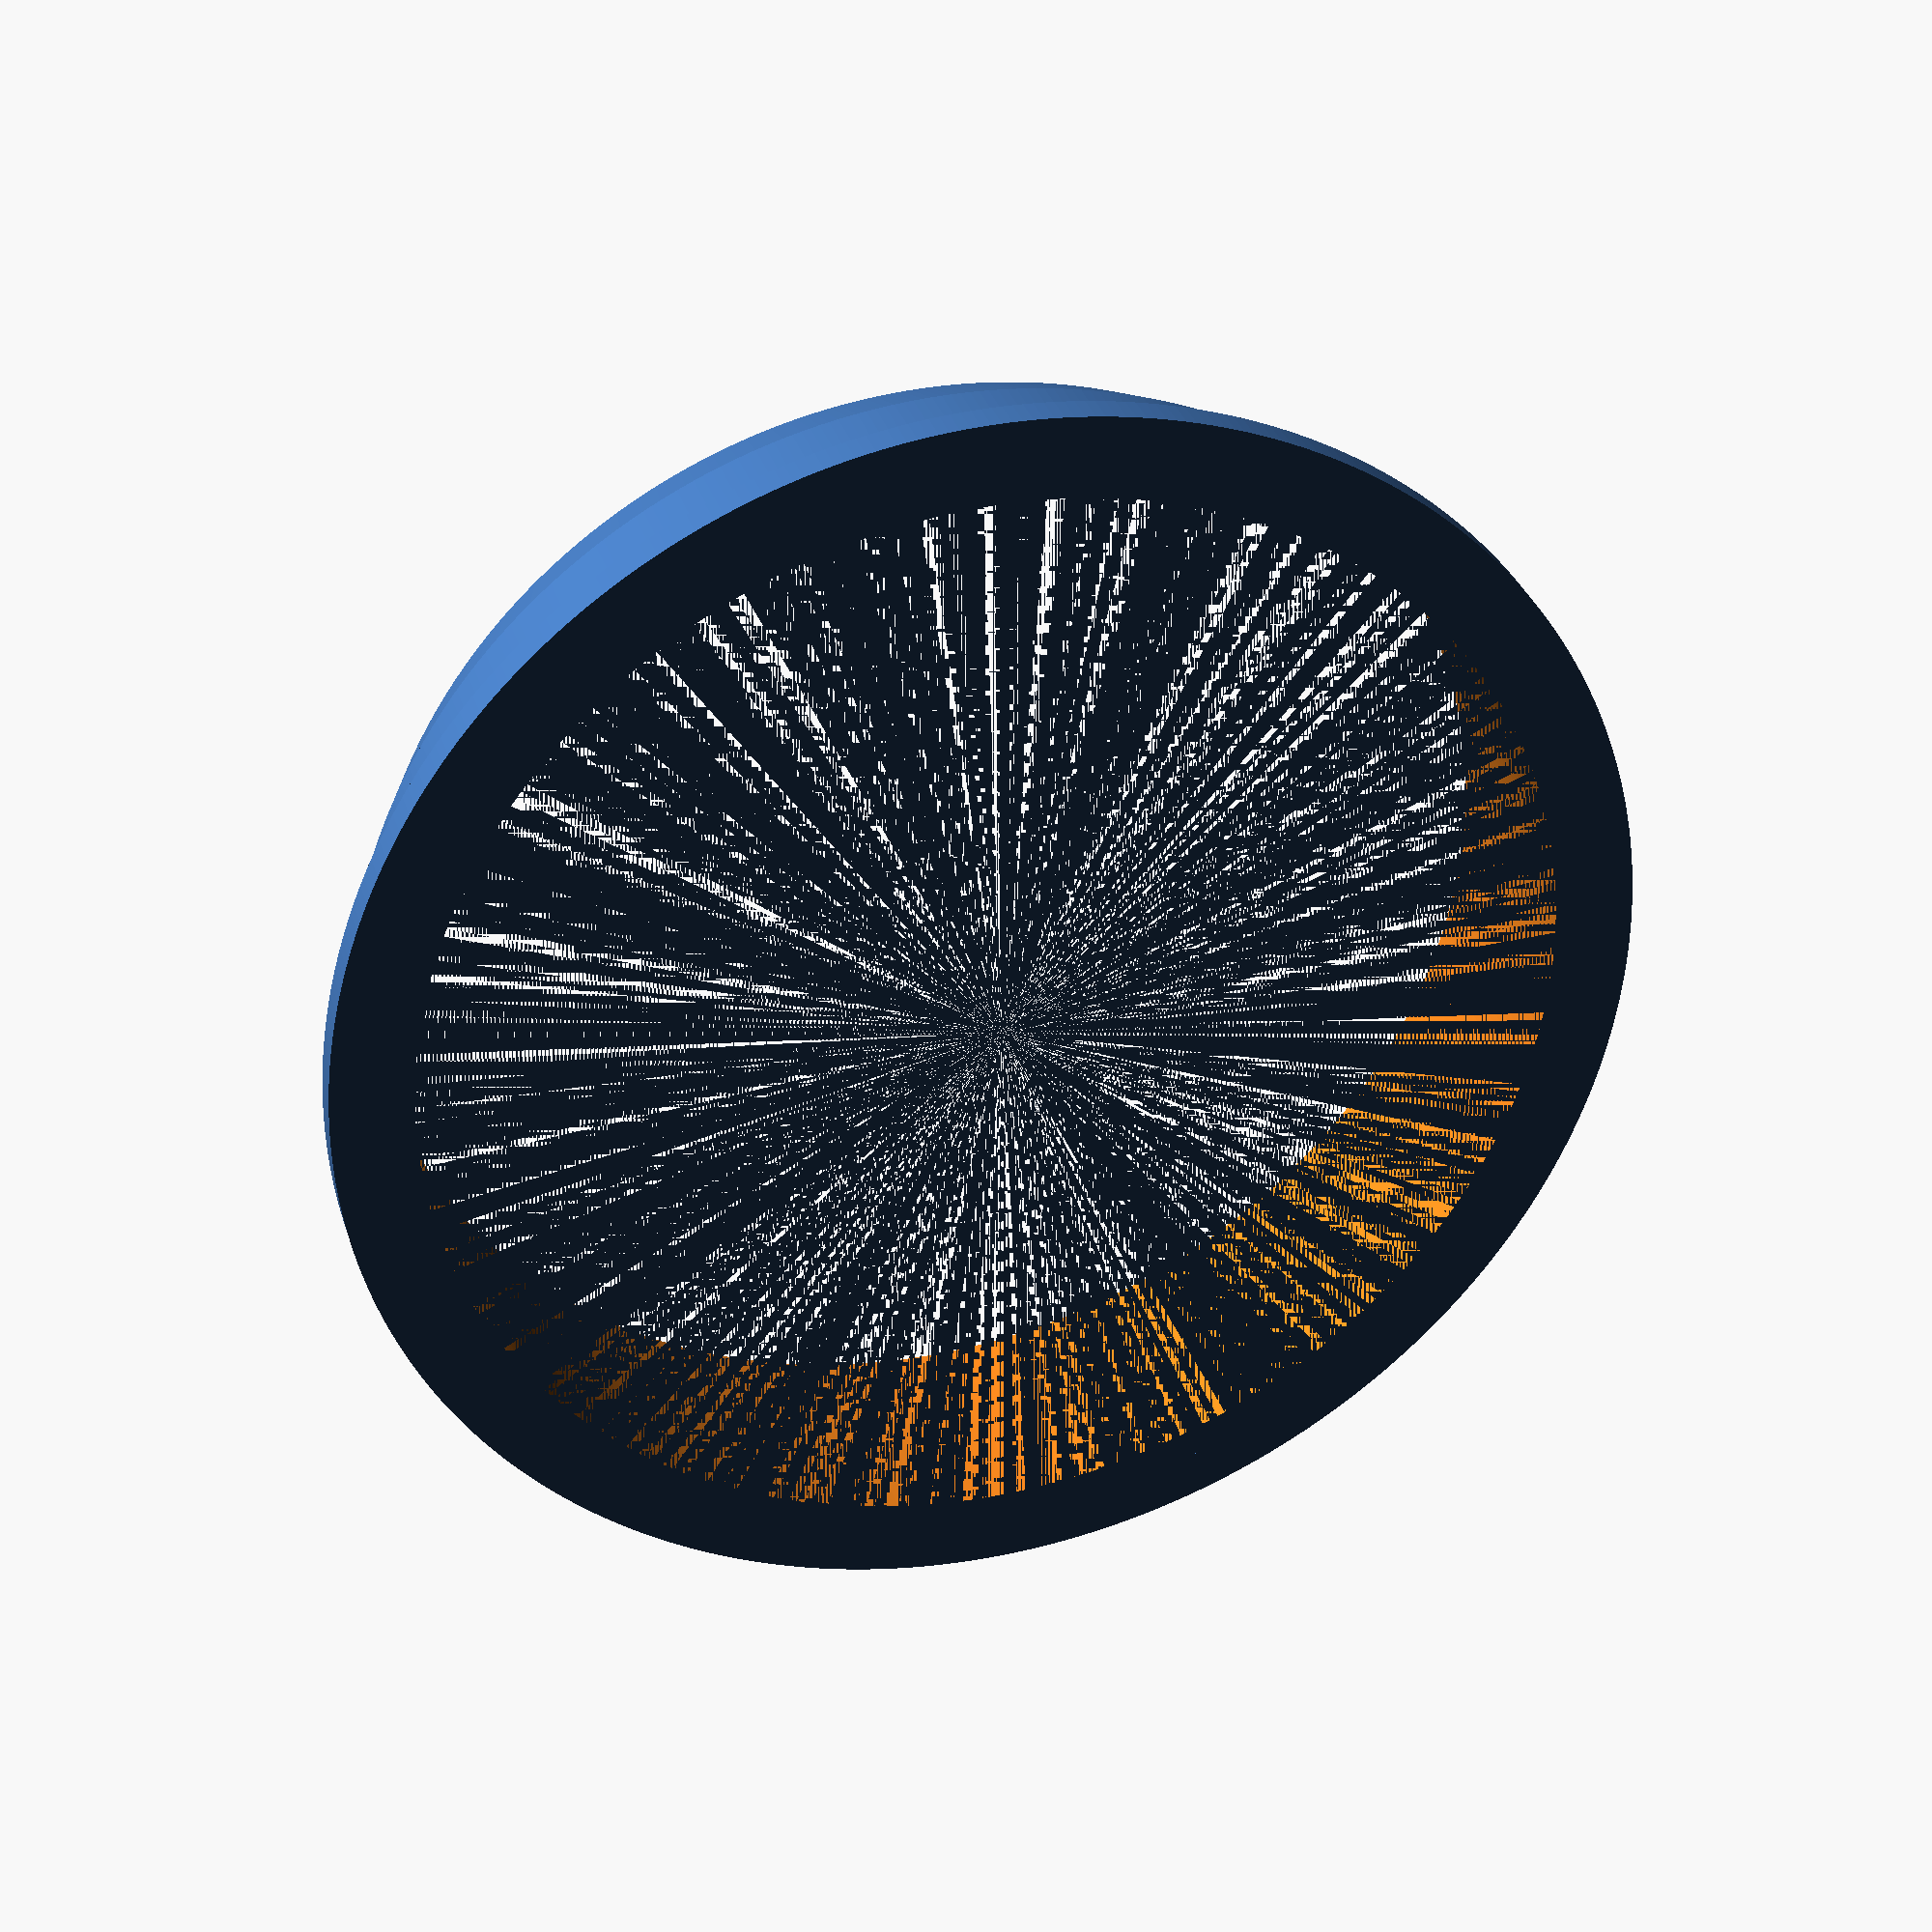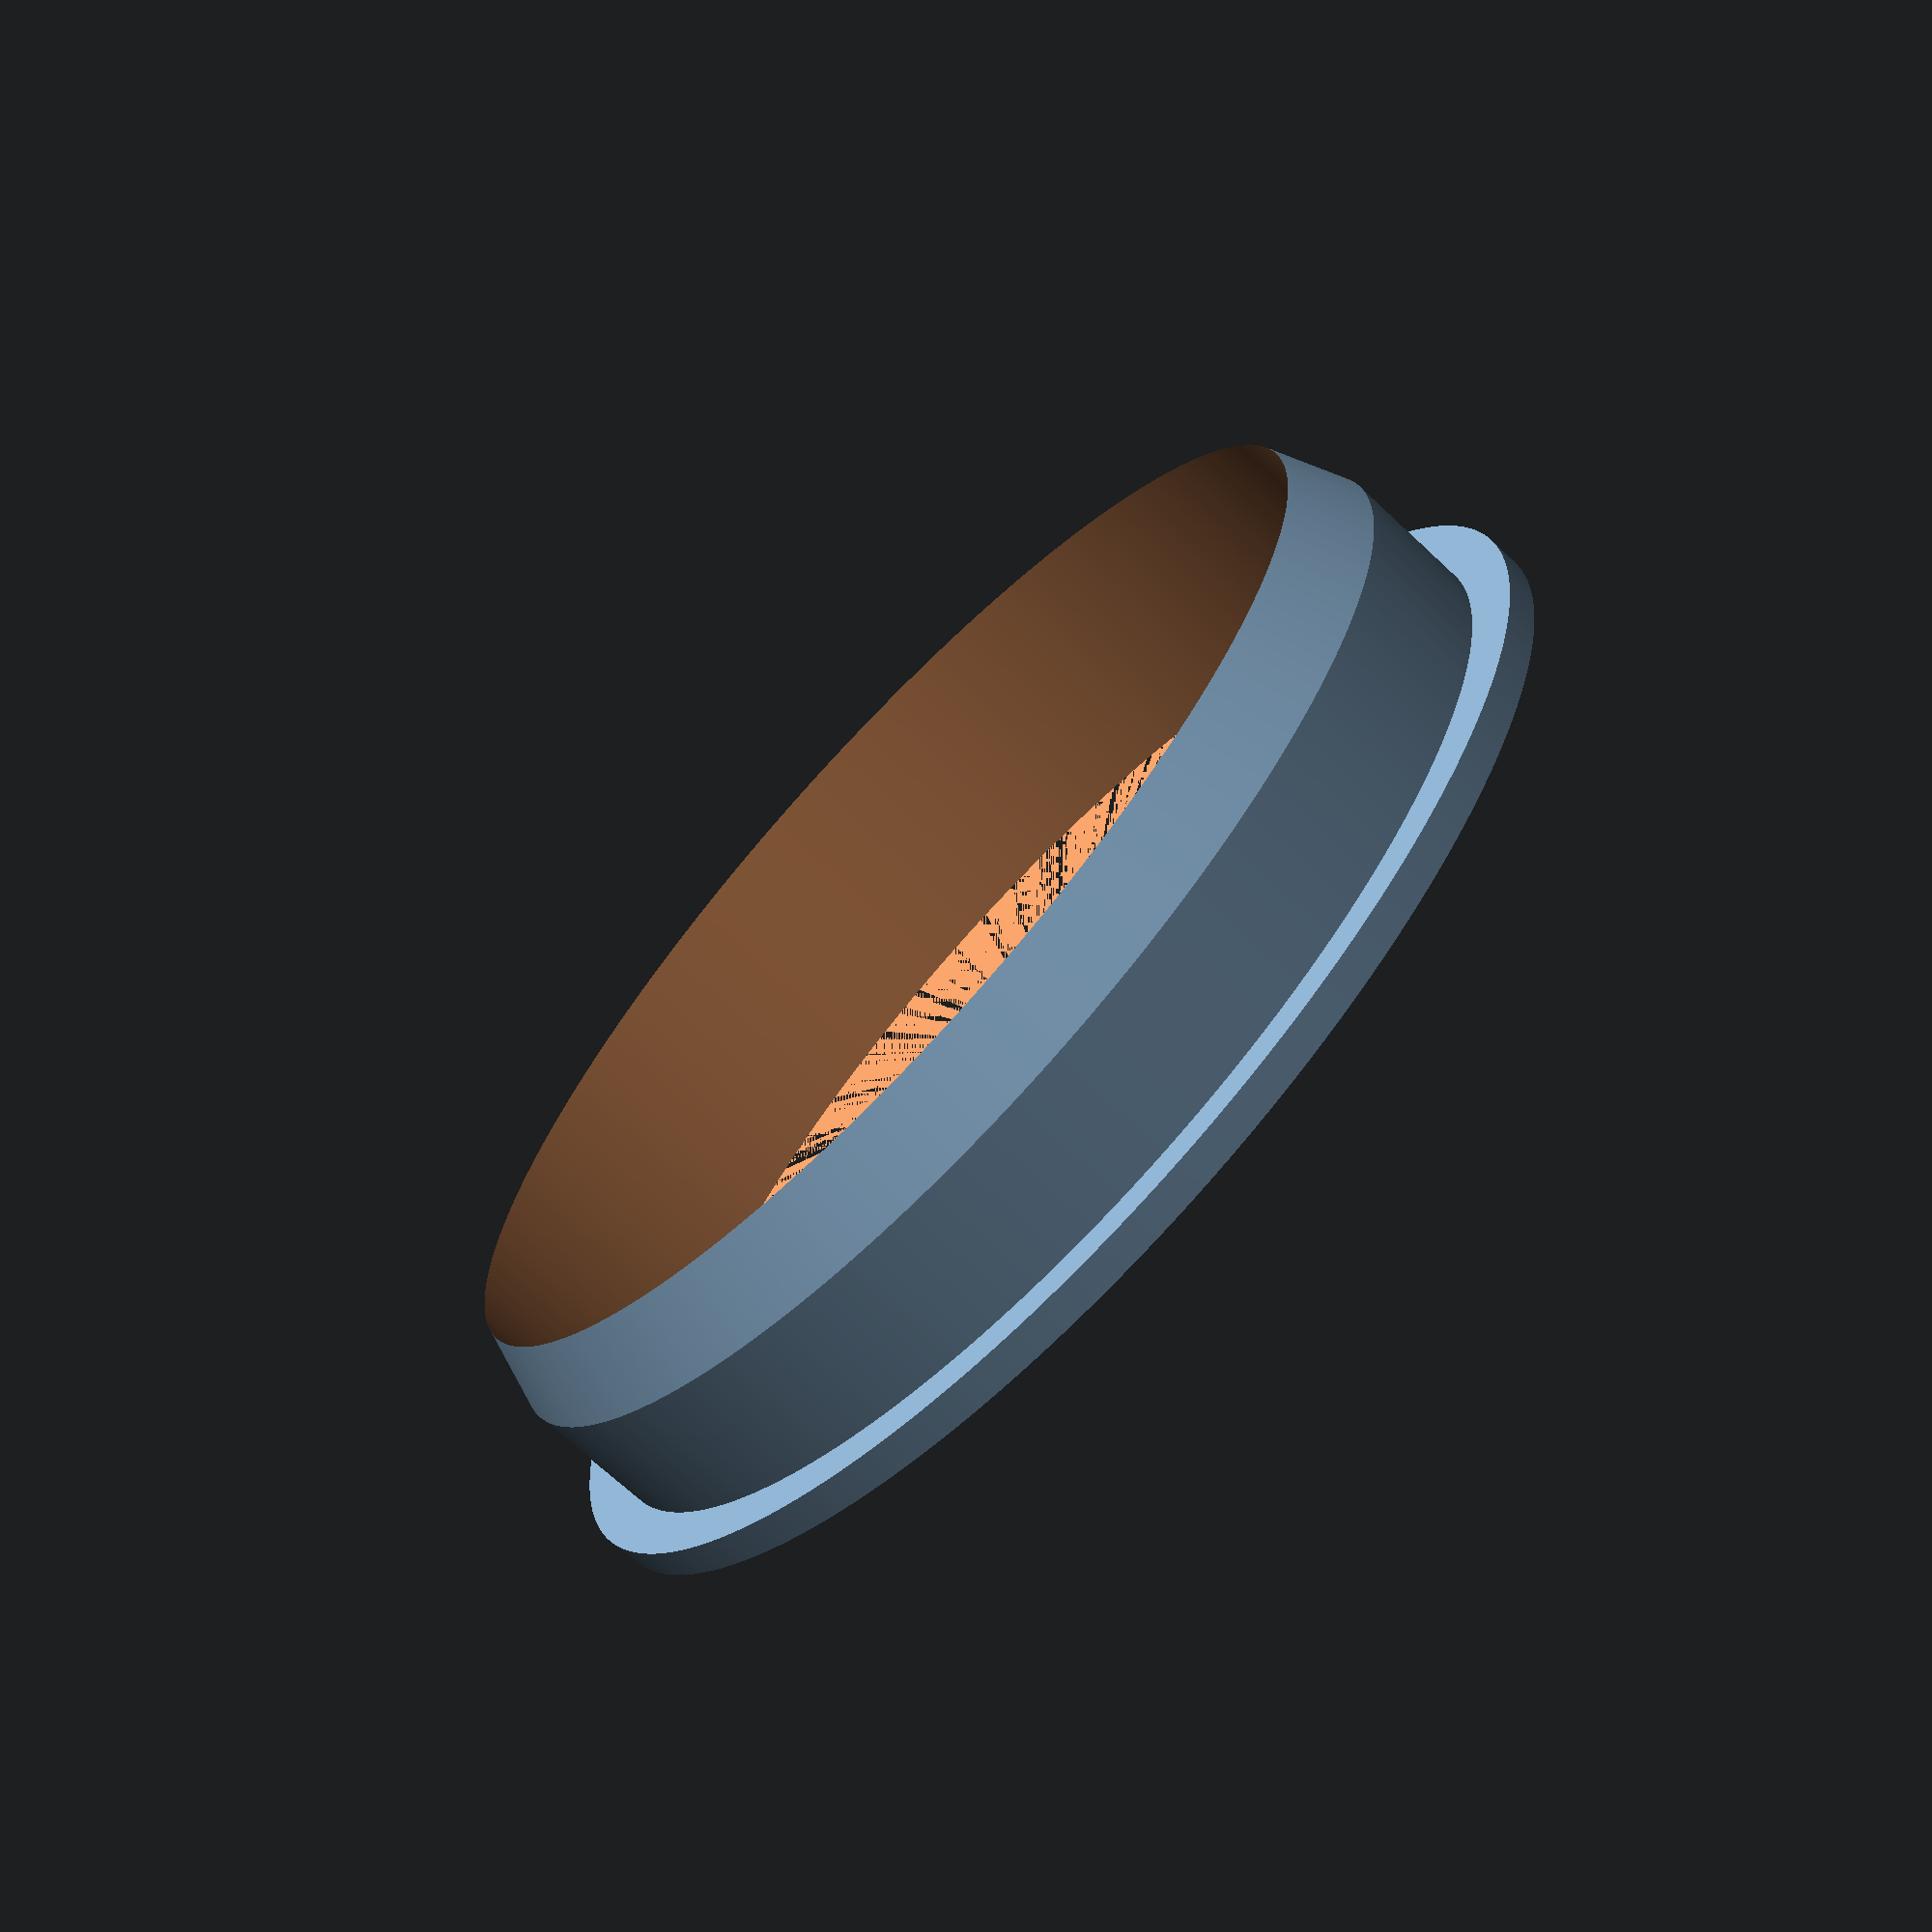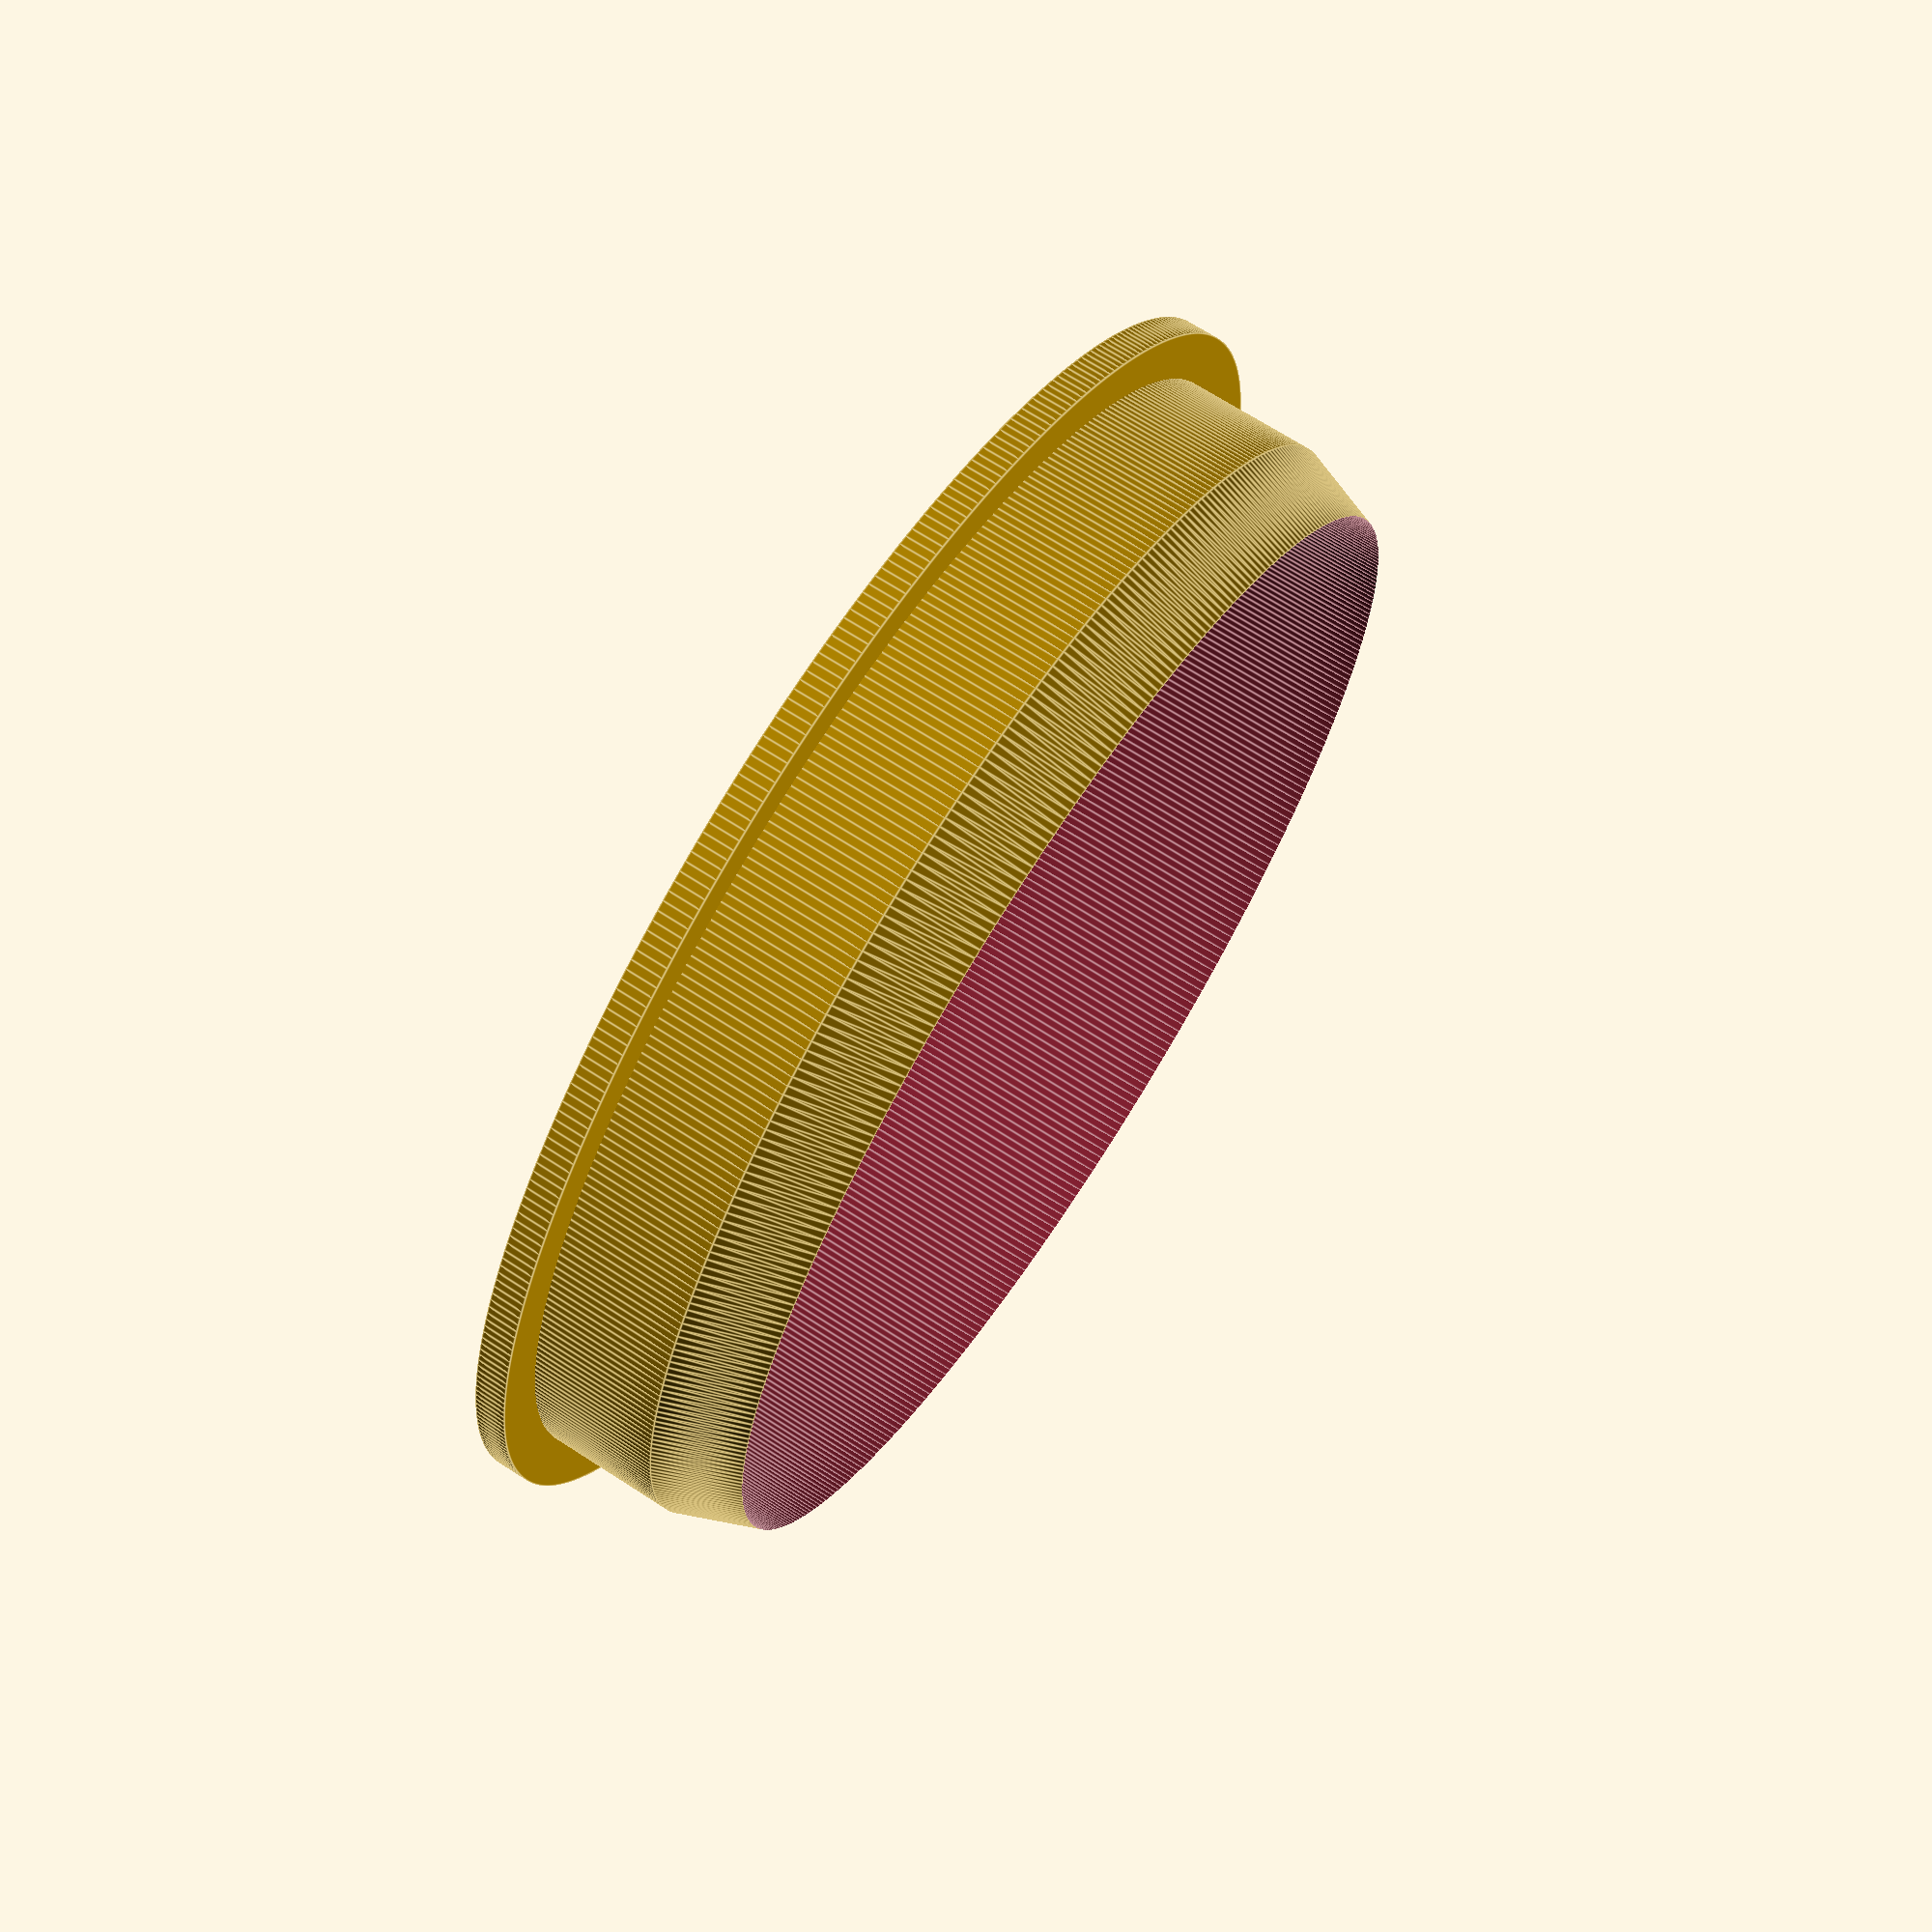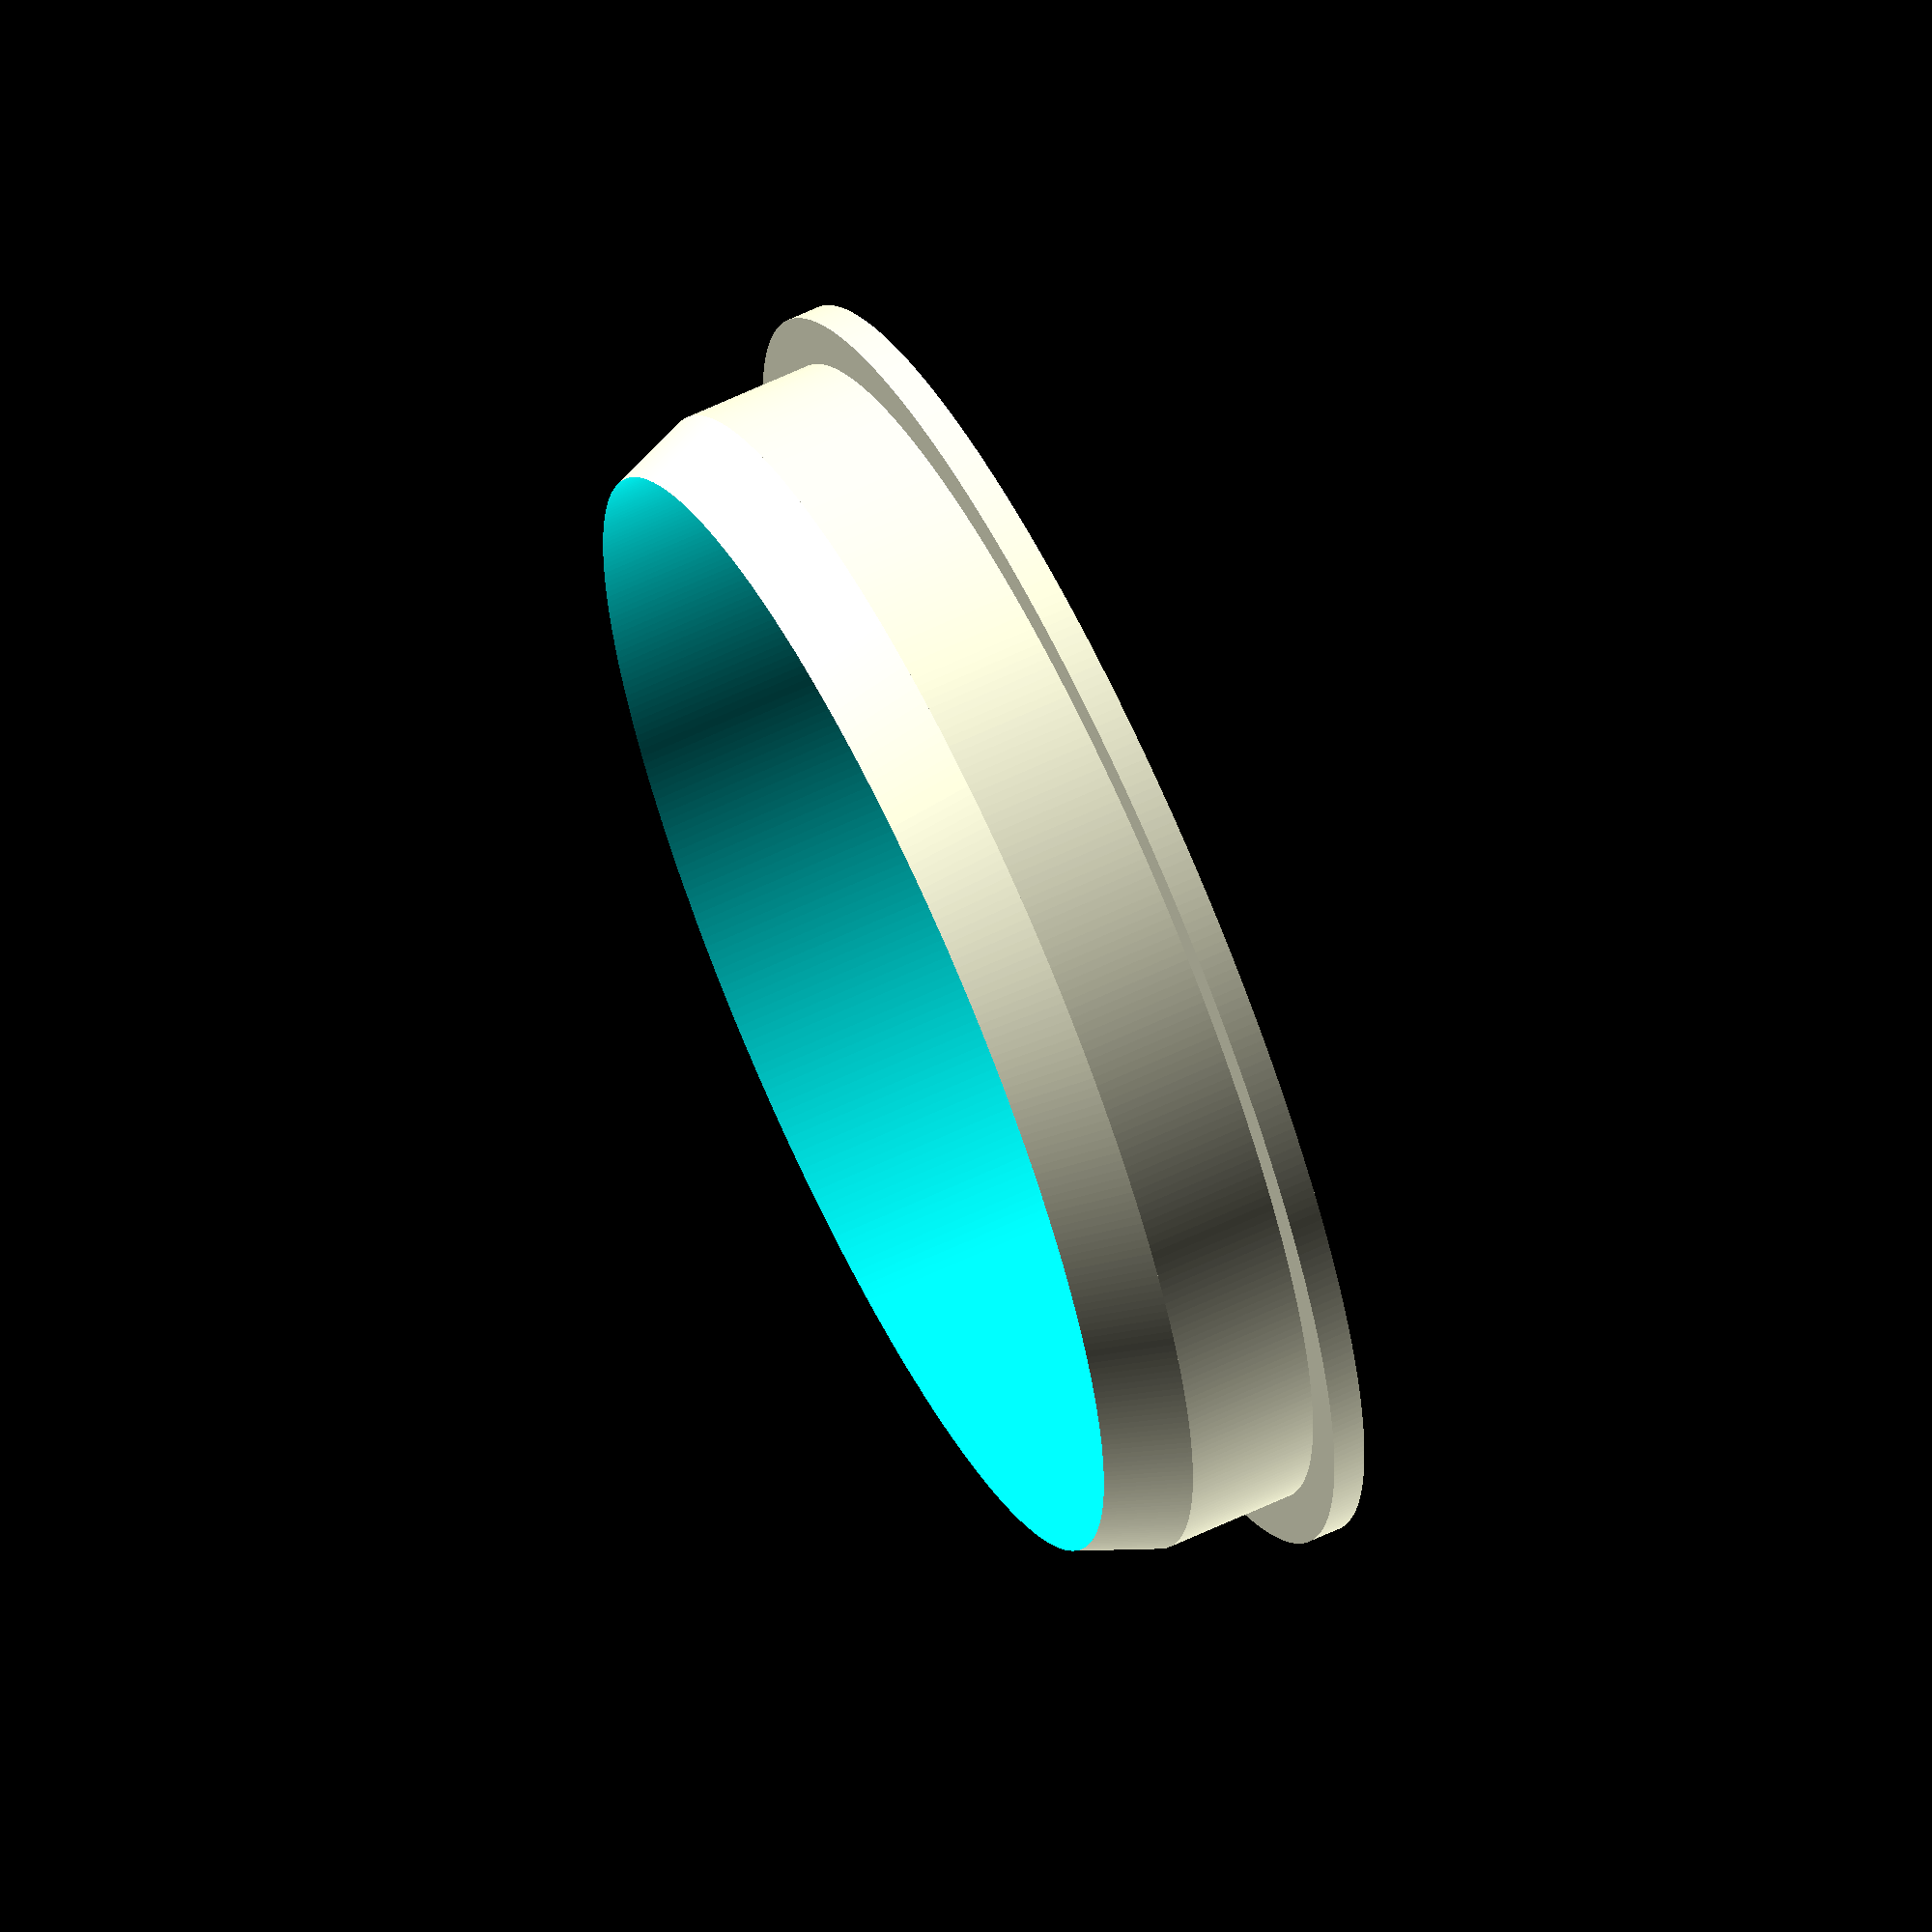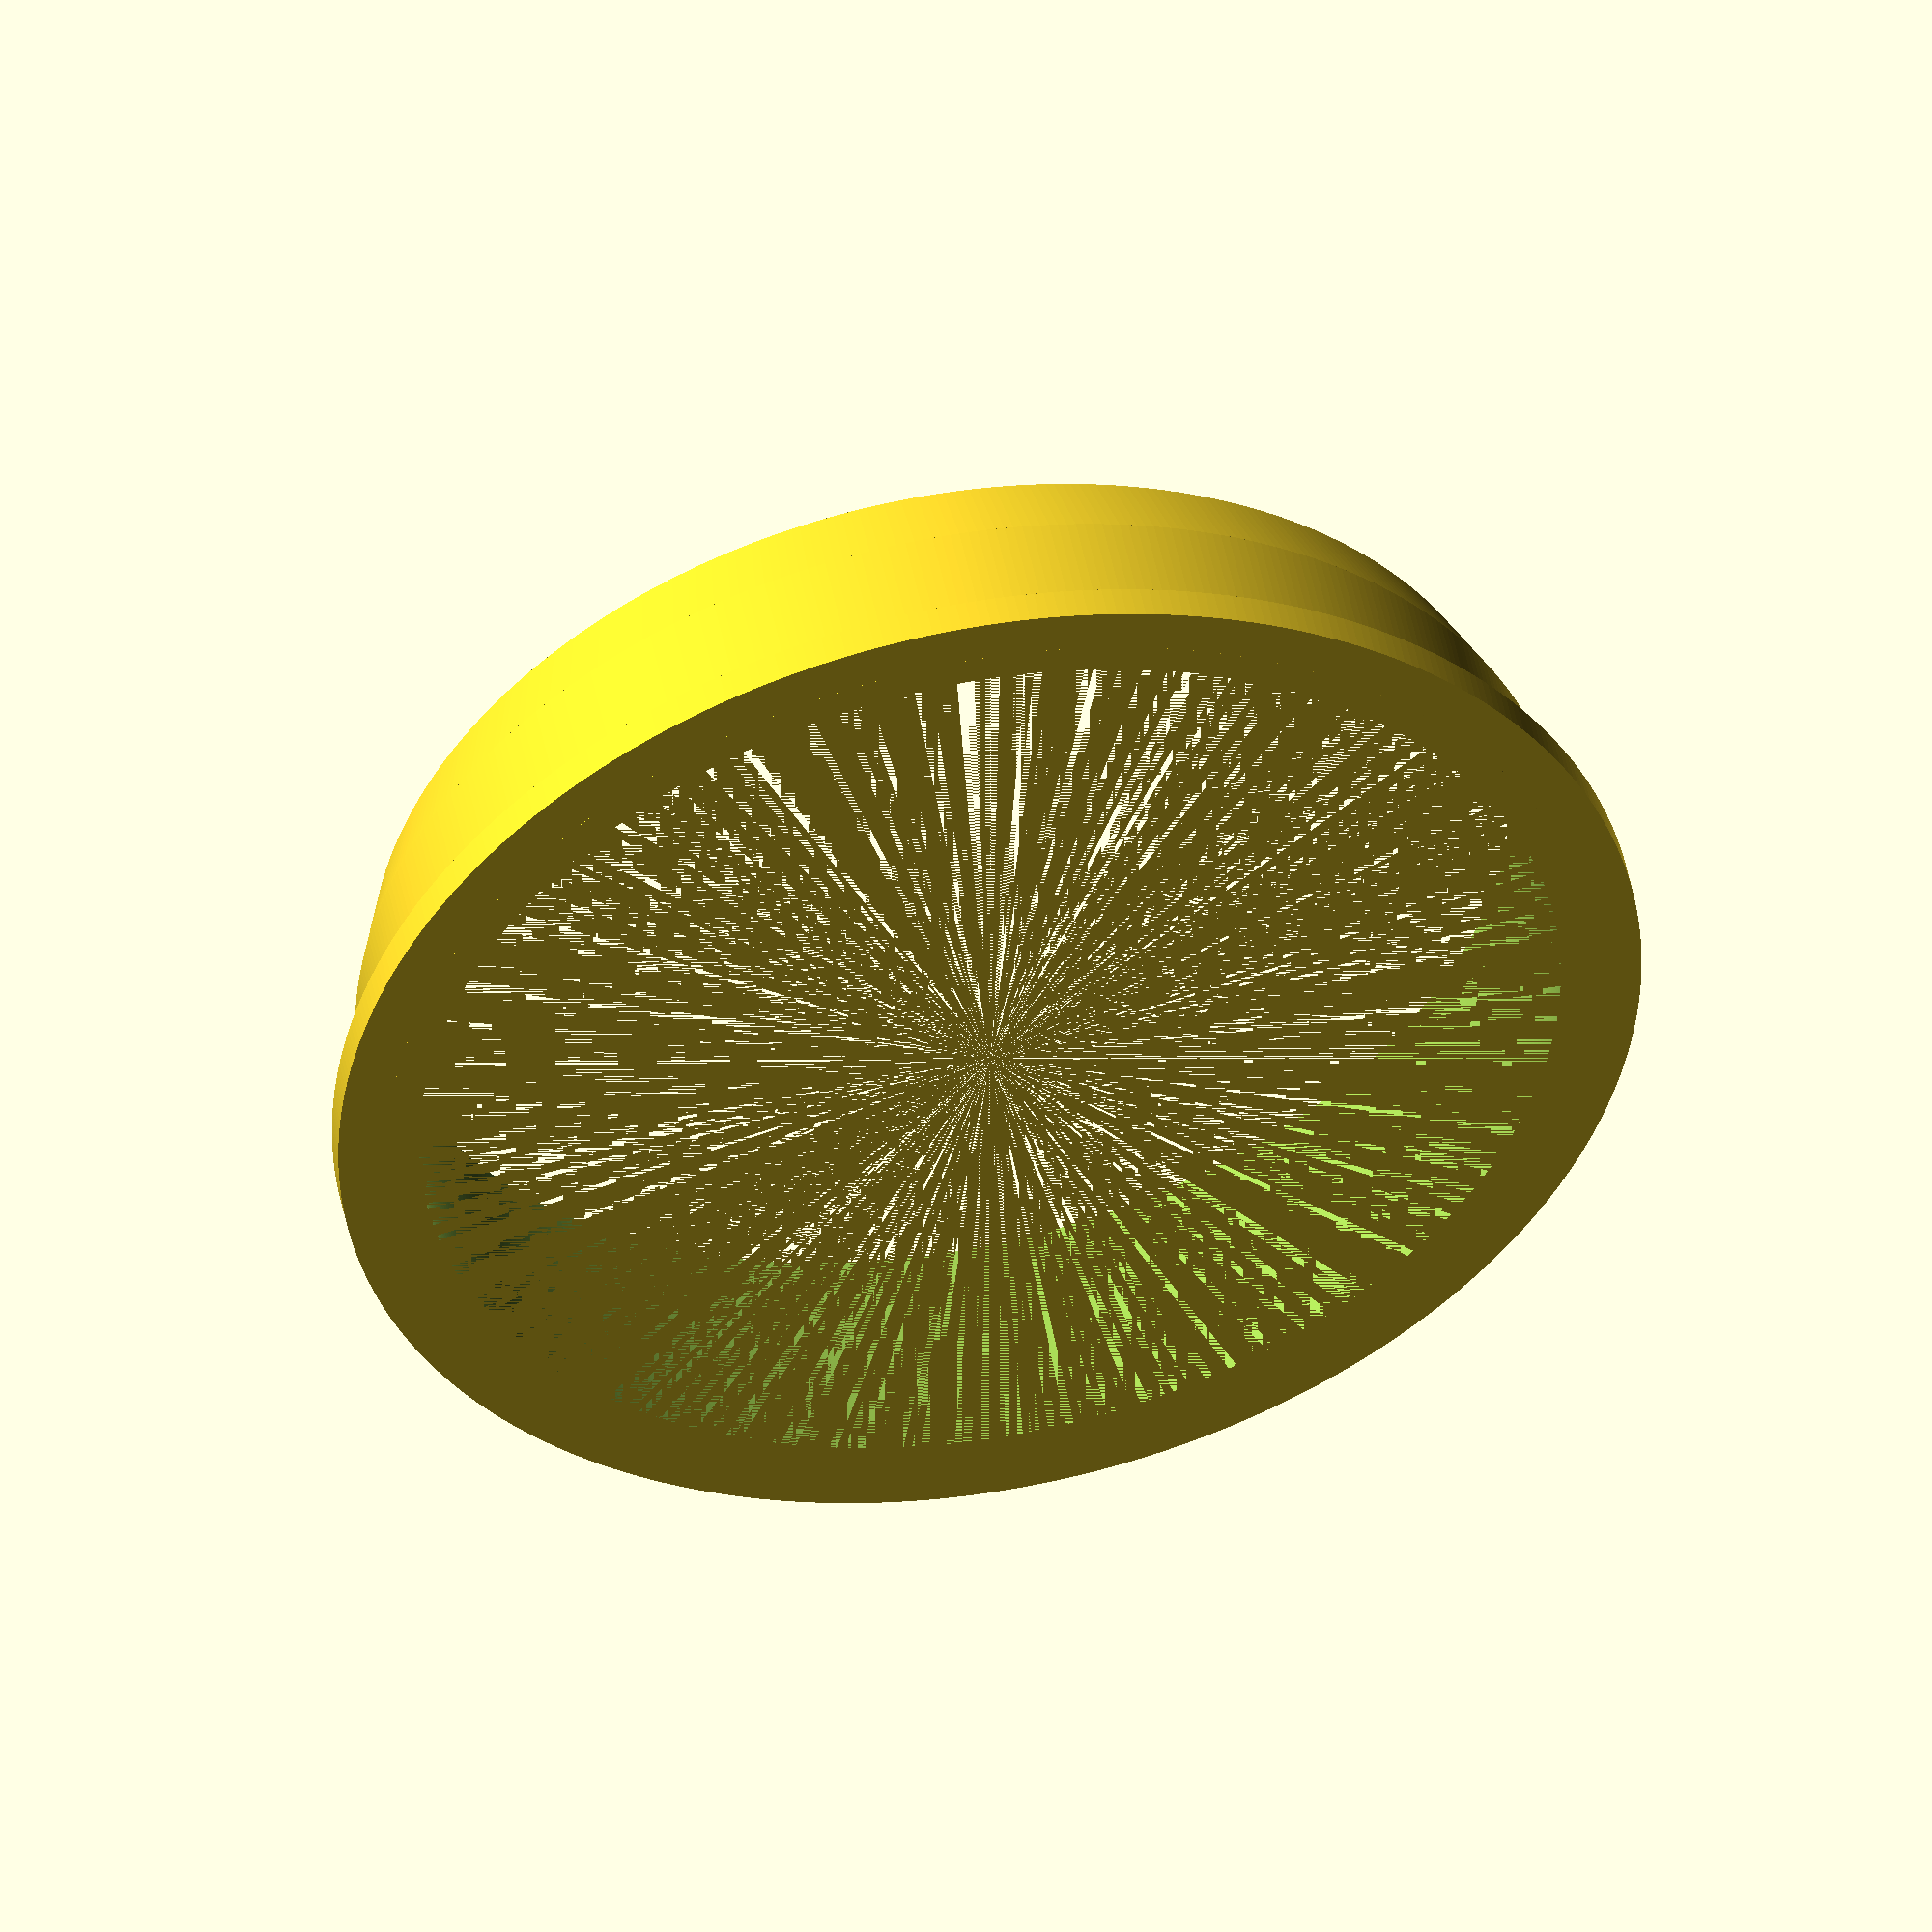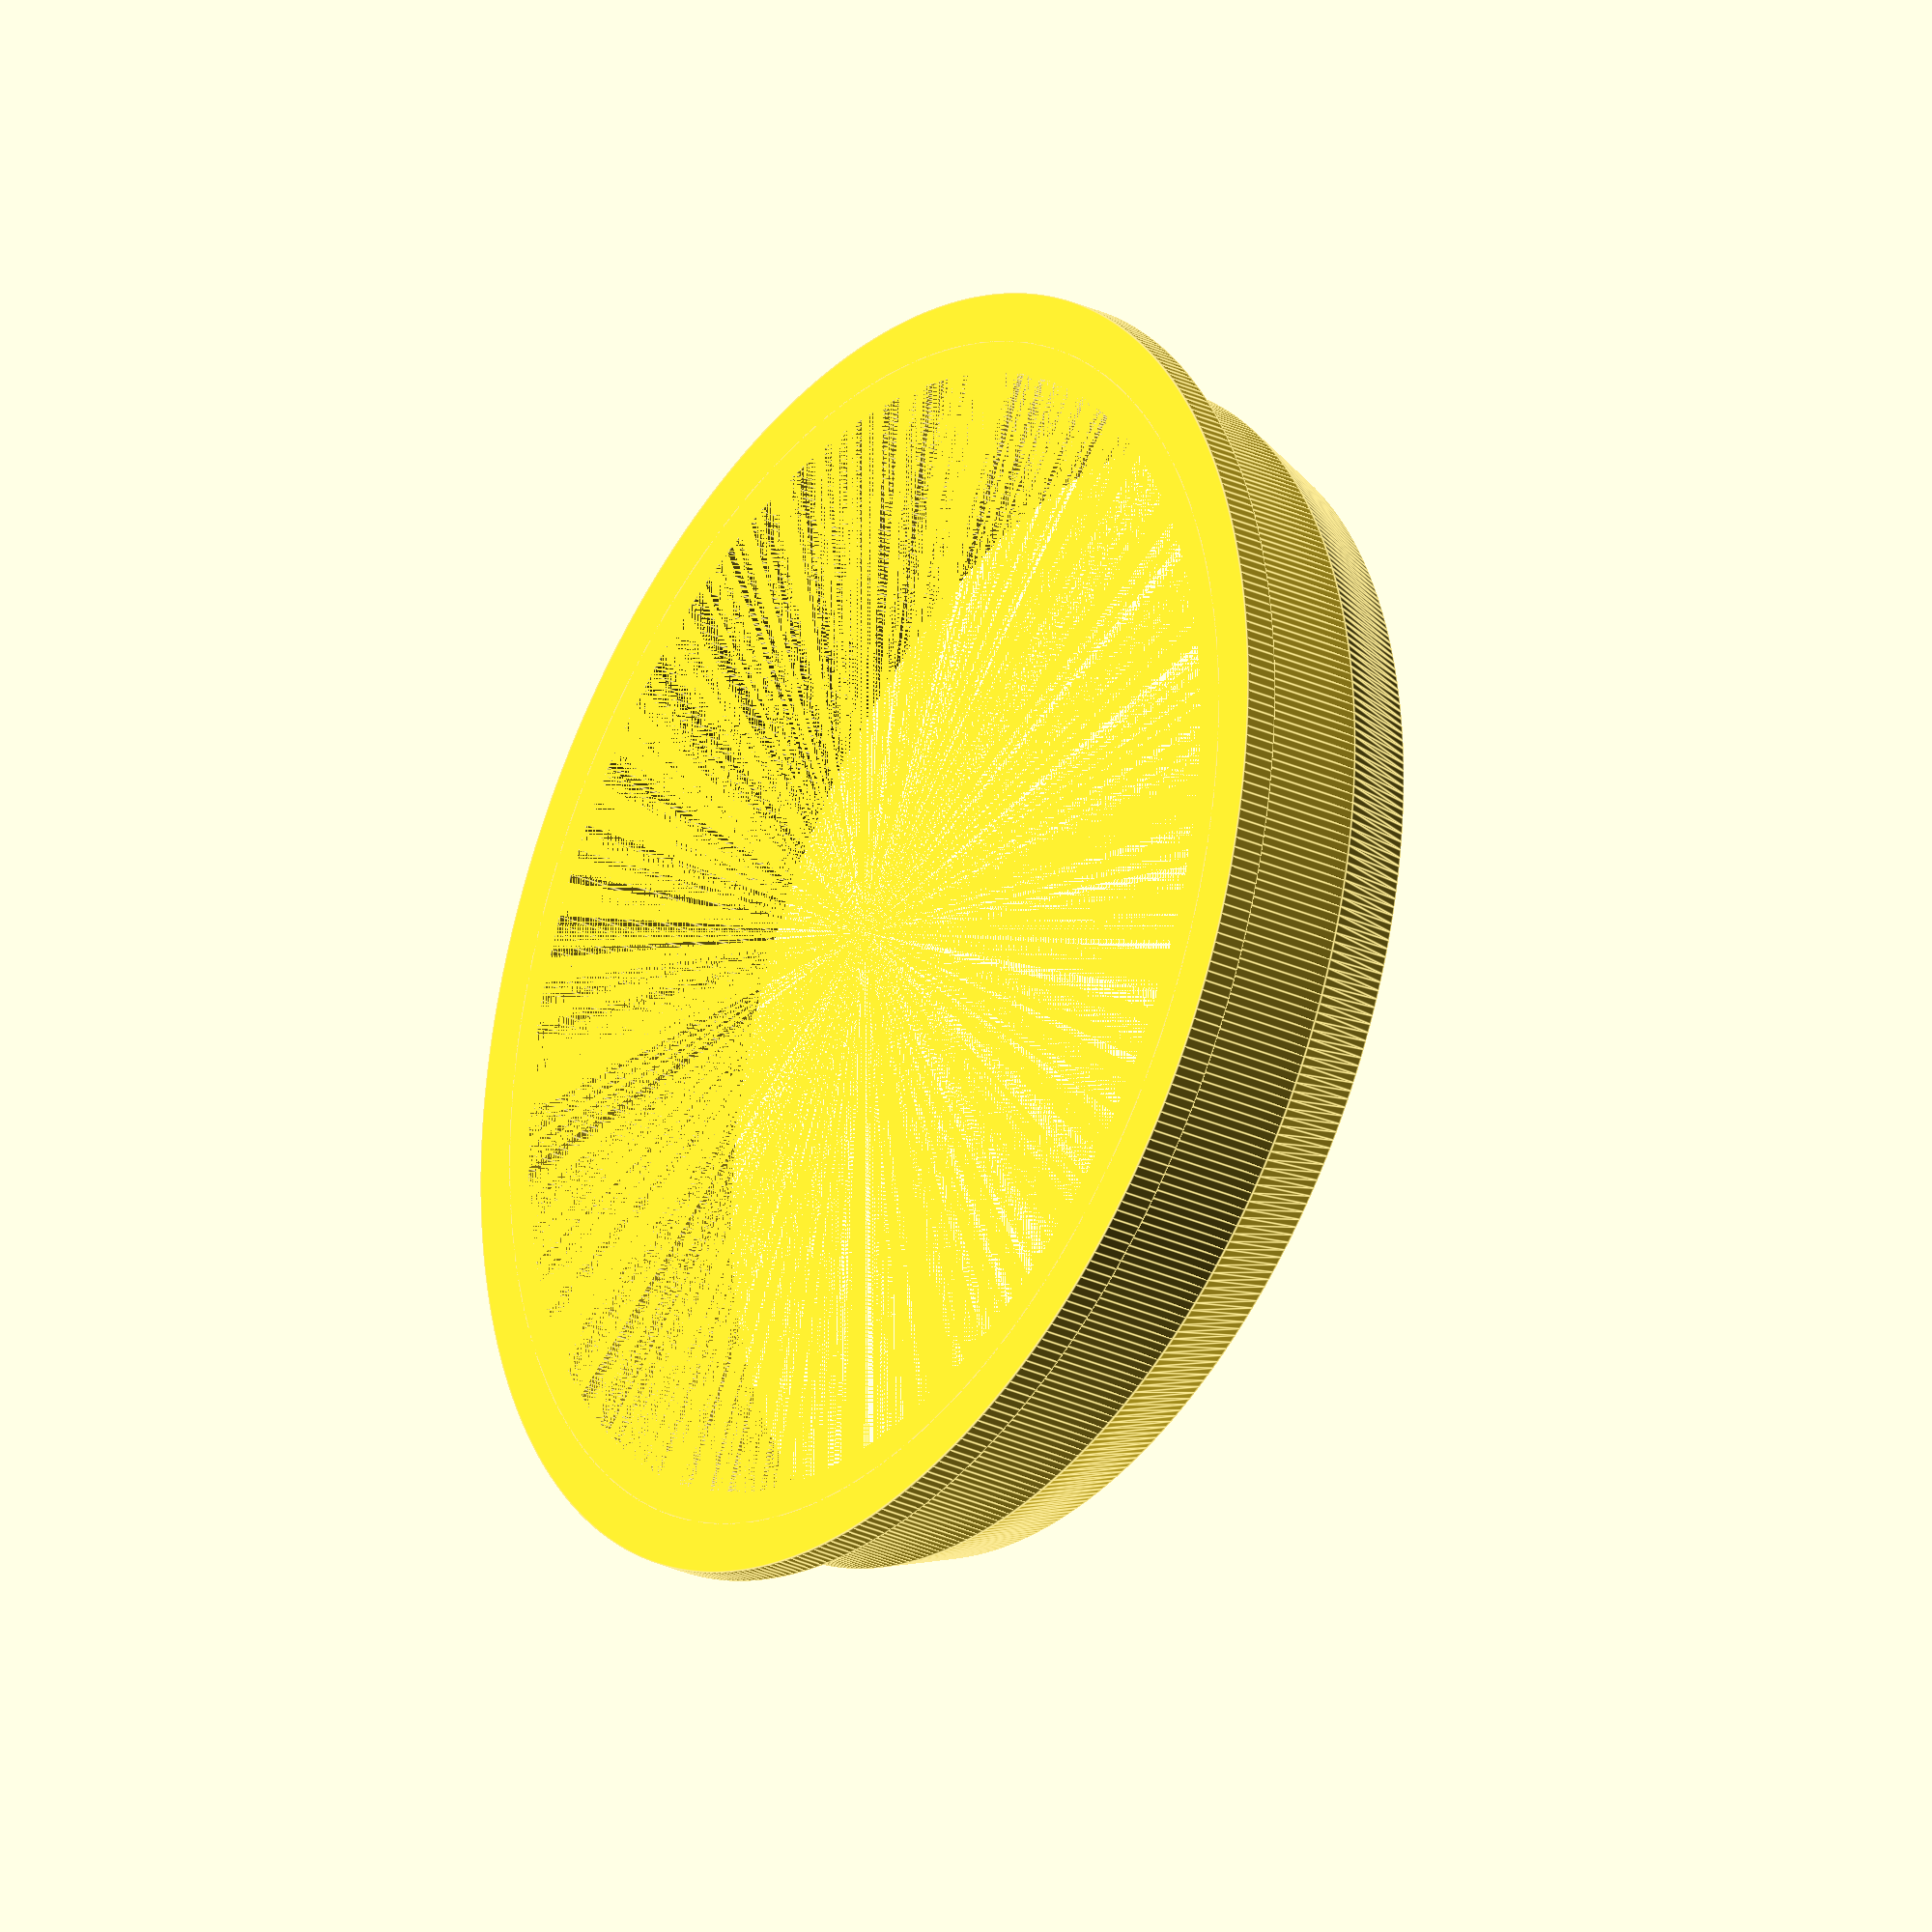
<openscad>
diameter = 70; // [20:2:100]
height = 15; // [10,15,20]
wall = 2; // [1.4:0.5:3.5]
rim = 5; //  [3:1:7]

//u=d*pi --> d*3*2 --> ca 0.5 mm pro sektor
$fn=diameter*3*2;

all();

module all()
{
    cookie(diameter, height, wall, rim);
    /*
    cookie(90, height, wall, rim);
    cookie(50, height, wall, rim);
    cookie(30, height, wall, rim);
    */
}

module cookie(m_diameter, m_height, m_wall, m_rim)
{
    difference()
    {
        union()
        {
            cylinder(d=m_diameter+2*m_rim-0.1, h=m_wall);
            cylinder(d=m_diameter+2*m_wall-0.1, h=m_height-m_rim);
            translate([0,0,m_height-m_rim]) cylinder(d1=m_diameter+2*m_wall-0.1, d2=m_diameter, h=m_rim);
        }
        cylinder(d=m_diameter, h=m_height+0.1);
    }
}
</openscad>
<views>
elev=146.9 azim=104.8 roll=16.4 proj=p view=wireframe
elev=249.0 azim=329.6 roll=133.3 proj=p view=solid
elev=291.9 azim=139.2 roll=303.1 proj=p view=edges
elev=116.5 azim=157.8 roll=115.5 proj=o view=wireframe
elev=310.8 azim=159.3 roll=168.9 proj=o view=solid
elev=207.7 azim=243.4 roll=305.3 proj=o view=edges
</views>
